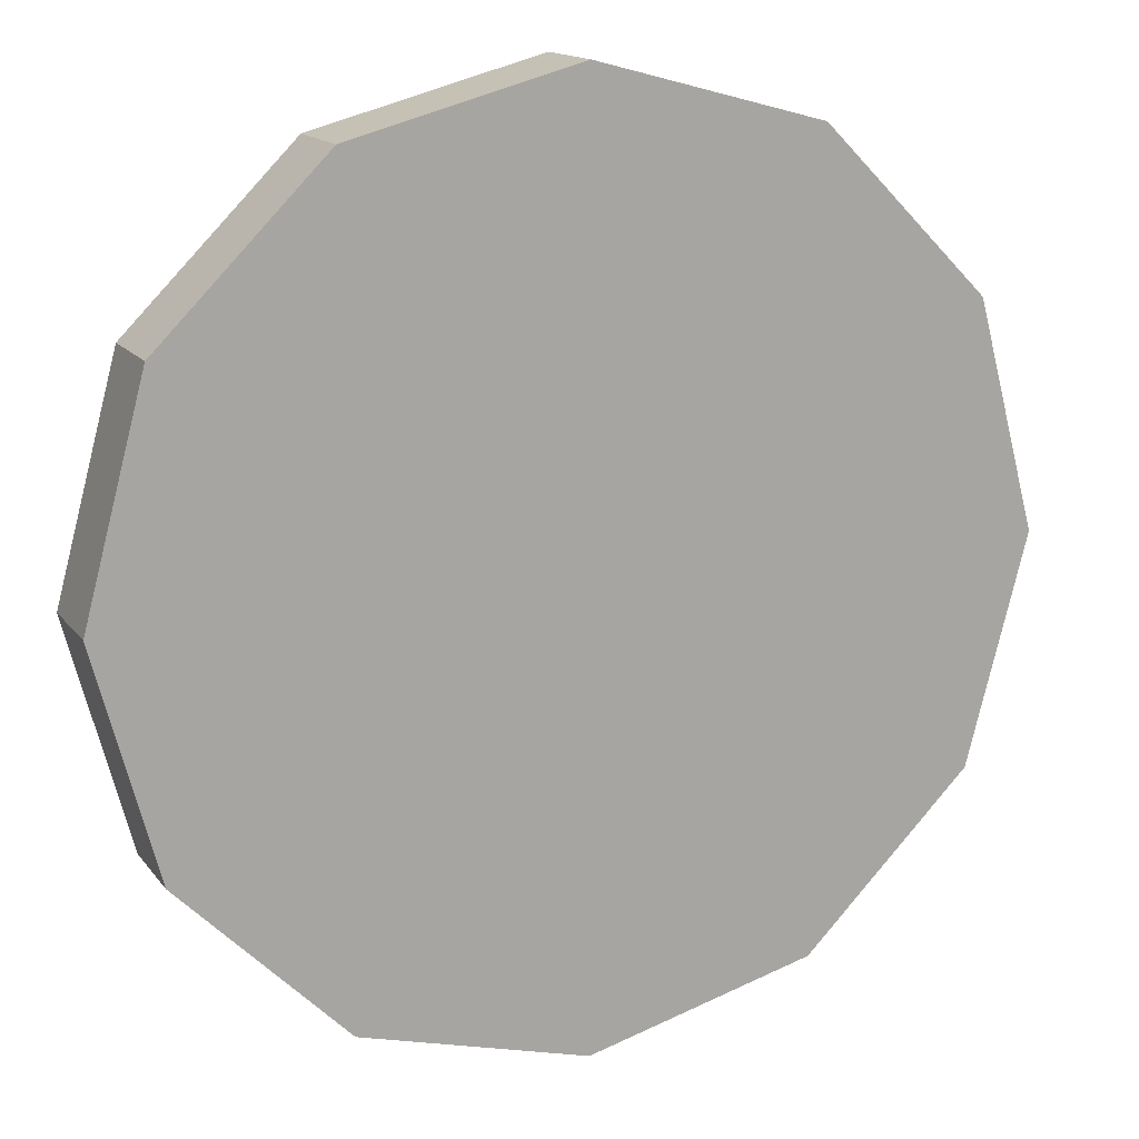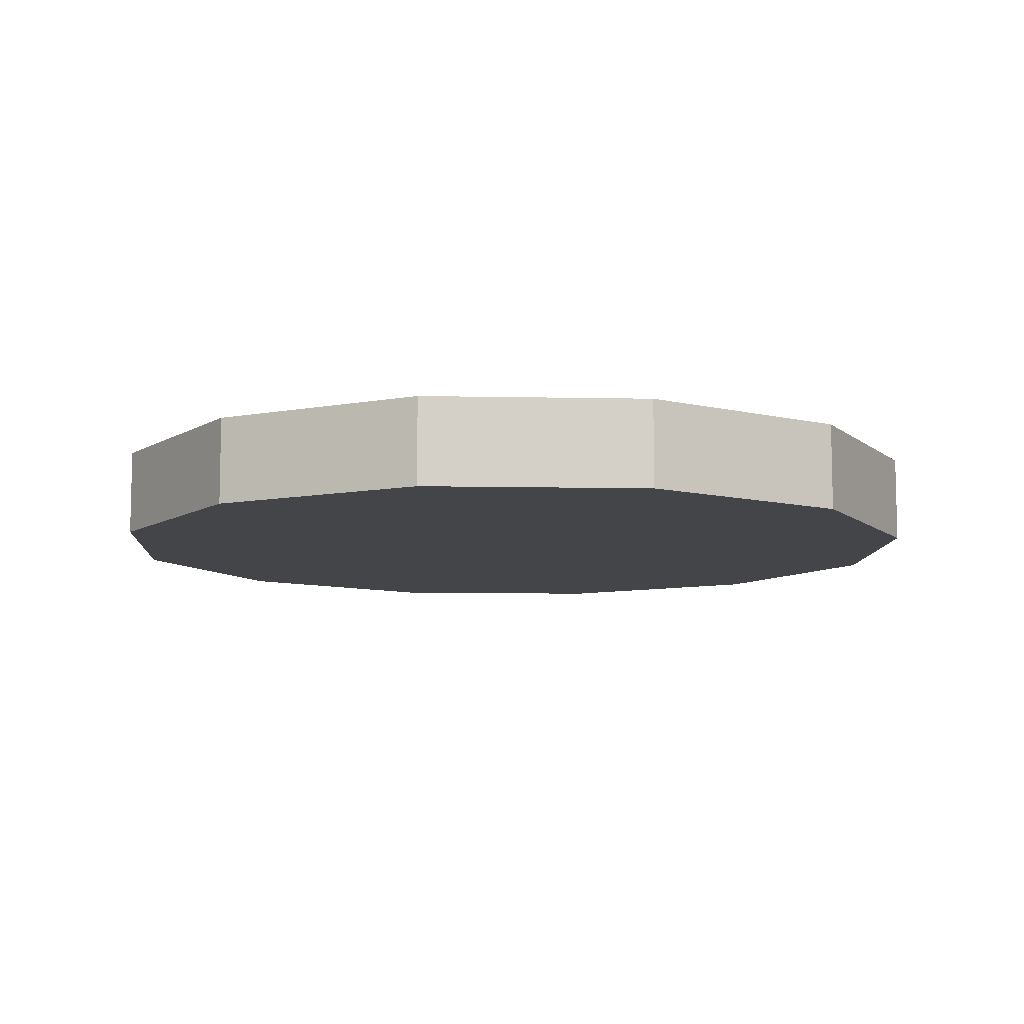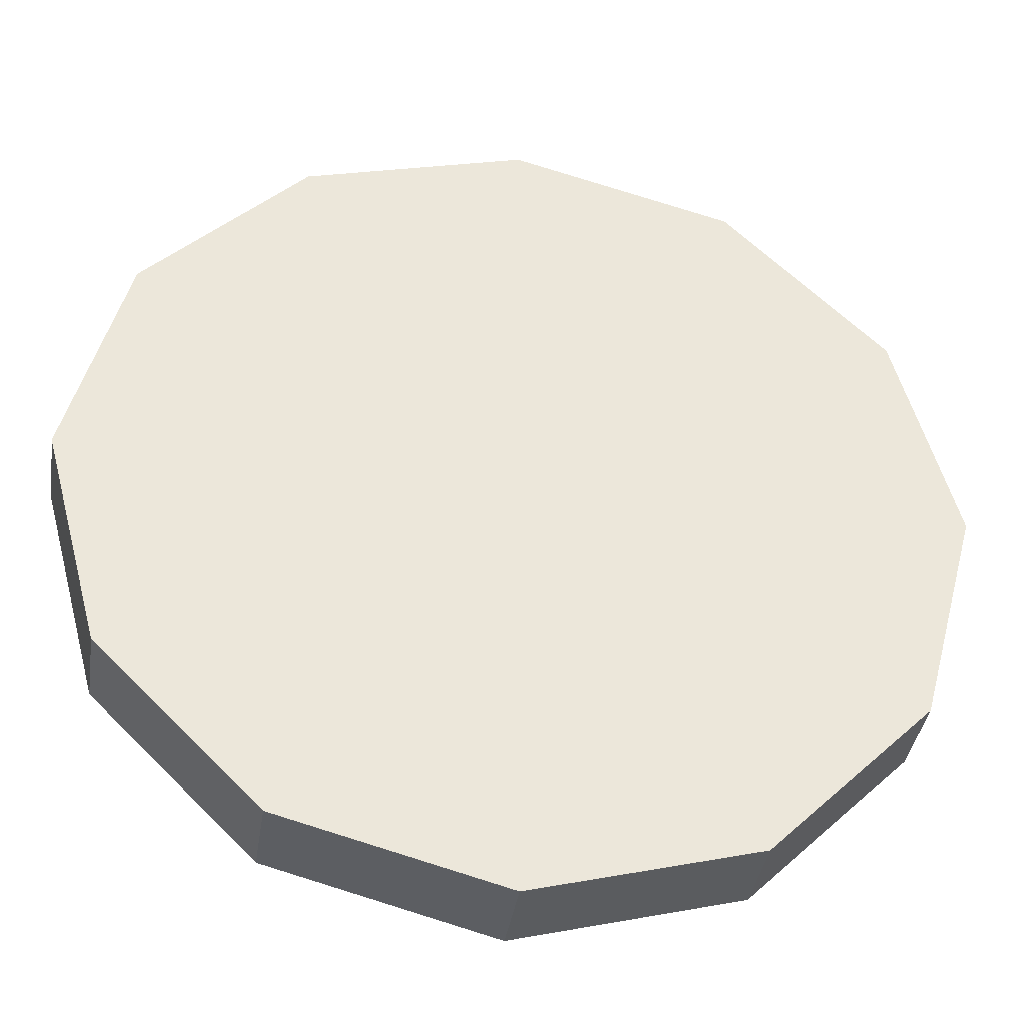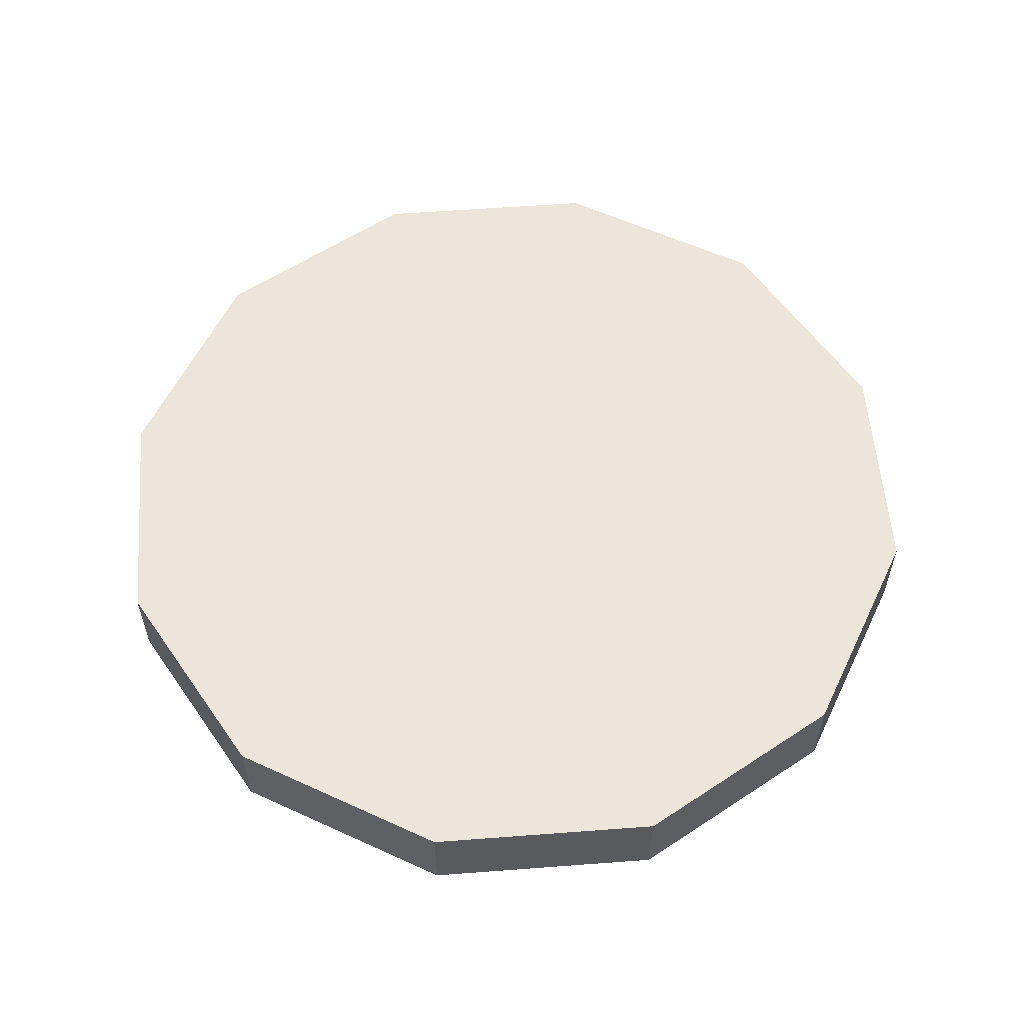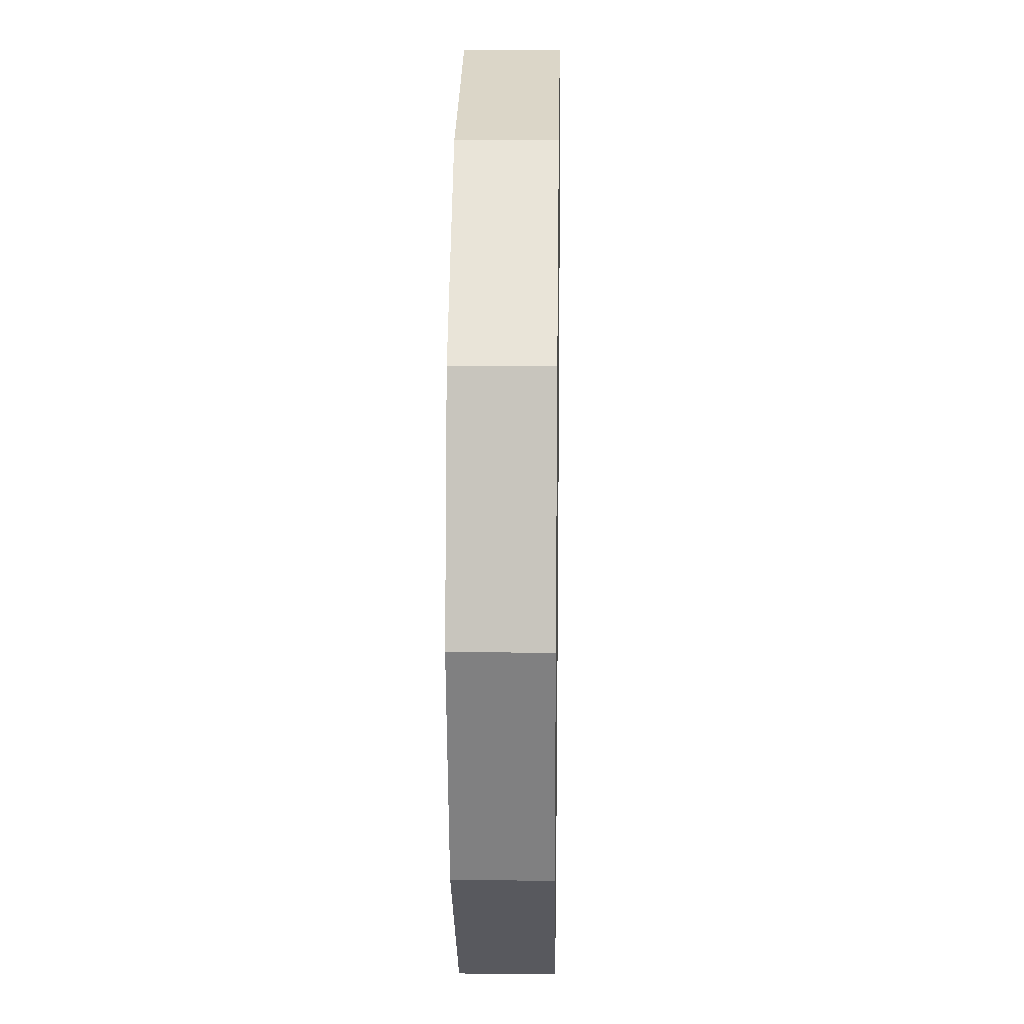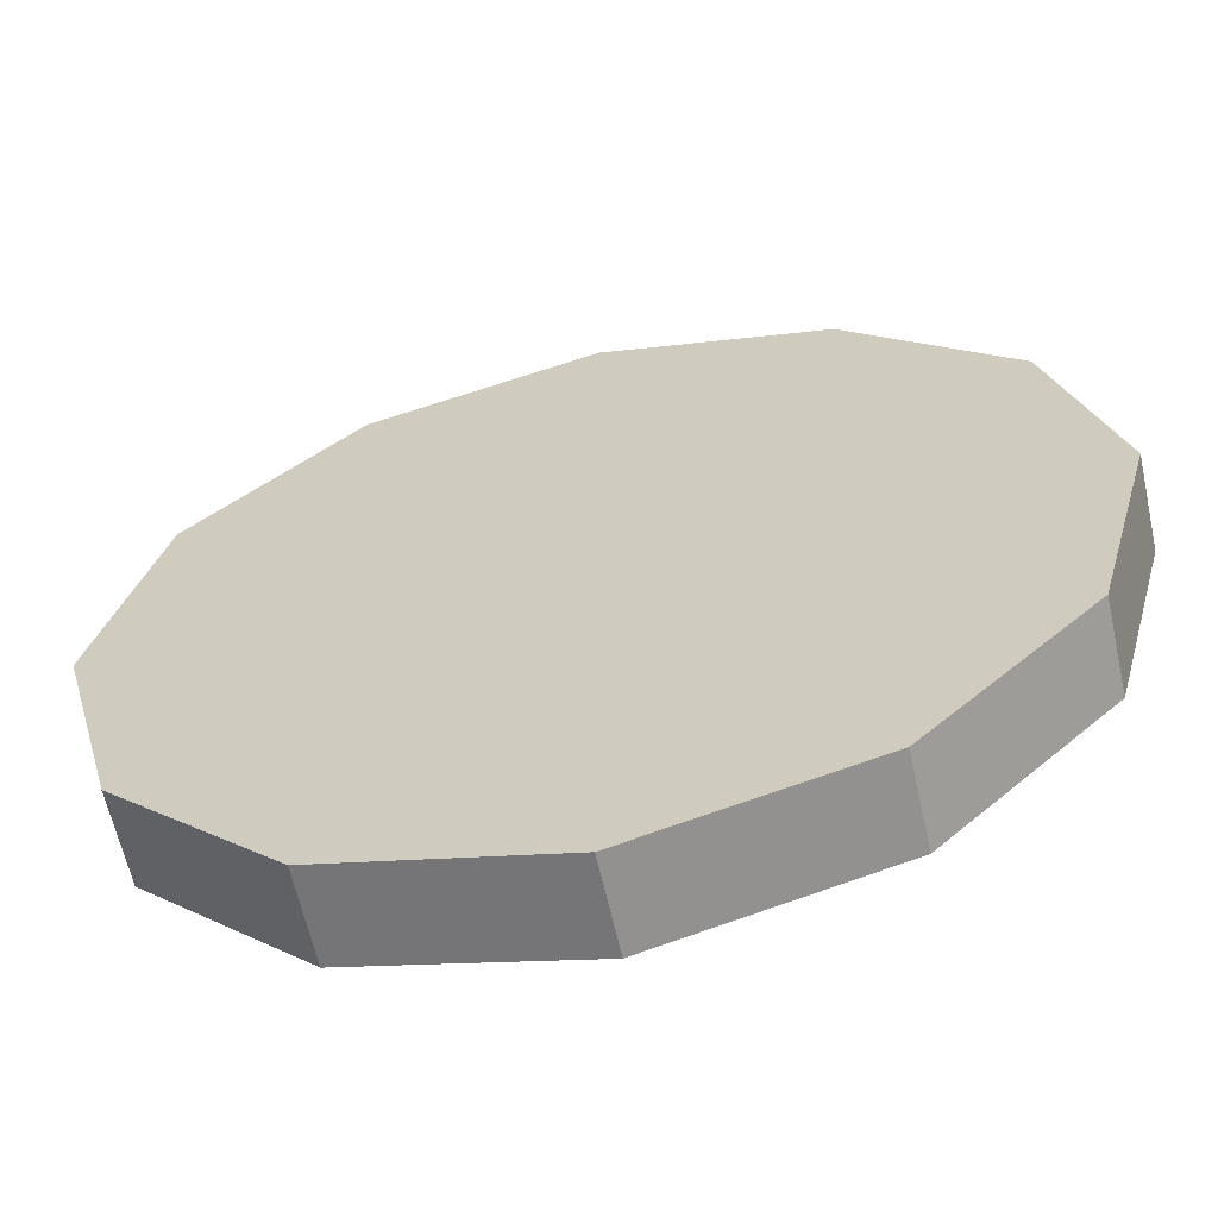
<metadata>
{"format":"obj","ext":"obj","renderer":"f3d","projection":"perspective","resolution":1024,"background":"white","views":[{"elev":15.0,"azim":-23.7,"up":"+Y"},{"elev":-9.1,"azim":-18.1,"up":"+Z"},{"elev":-38.0,"azim":-8.6,"up":"+Y"},{"elev":57.5,"azim":-139.5,"up":"+Z"},{"elev":14.7,"azim":-88.8,"up":"+Y"},{"elev":-62.7,"azim":12.5,"up":"+Y"}]}
</metadata>
<code>
v 0 -57 0
v -25 -50.3 0
v -43.3 -32 0
v 0 -57 0
v -43.3 -32 0
v -50 -7 0
v 0 -57 0
v -50 -7 0
v -43.3 18 0
v 0 -57 0
v -43.3 18 0
v -25 36.3 0
v 0 -57 0
v -25 36.3 0
v 0 43 0
v 0 -57 0
v 0 43 0
v 25 36.3 0
v 0 -57 0
v 25 36.3 0
v 43.3 18 0
v 0 -57 0
v 43.3 18 0
v 50 -7 0
v 0 -57 0
v 50 -7 0
v 43.3 -32 0
v 0 -57 0
v 43.3 -32 0
v 25 -50.3 0
v 25 -50.3 0
v 43.3 -32 0
v 43.3 -32 10
v 25 -50.3 0
v 43.3 -32 10
v 25 -50.3 10
v 43.3 -32 0
v 50 -7 0
v 50 -7 10
v 43.3 -32 0
v 50 -7 10
v 43.3 -32 10
v 50 -7 0
v 43.3 18 0
v 43.3 18 10
v 50 -7 0
v 43.3 18 10
v 50 -7 10
v 43.3 18 0
v 25 36.3 0
v 25 36.3 10
v 43.3 18 0
v 25 36.3 10
v 43.3 18 10
v 25 36.3 0
v 0 43 0
v 0 43 10
v 25 36.3 0
v 0 43 10
v 25 36.3 10
v 0 43 0
v -25 36.3 0
v -25 36.3 10
v 0 43 0
v -25 36.3 10
v 0 43 10
v -25 36.3 0
v -43.3 18 0
v -43.3 18 10
v -25 36.3 0
v -43.3 18 10
v -25 36.3 10
v 0 43 10
v -25 36.3 10
v -43.3 18 10
v 0 43 10
v -43.3 18 10
v -50 -7 10
v 0 43 10
v -50 -7 10
v -43.3 -32 10
v 0 43 10
v -43.3 -32 10
v -25 -50.3 10
v 0 43 10
v -25 -50.3 10
v 0 -57 10
v 0 43 10
v 0 -57 10
v 25 -50.3 10
v 0 43 10
v 25 -50.3 10
v 43.3 -32 10
v 0 43 10
v 43.3 -32 10
v 50 -7 10
v 0 43 10
v 50 -7 10
v 43.3 18 10
v 0 43 10
v 43.3 18 10
v 25 36.3 10
v 0 -57 0
v 0 -57 10
v -25 -50.3 10
v 0 -57 0
v -25 -50.3 10
v -25 -50.3 0
v -43.3 18 0
v -50 -7 0
v -50 -7 10
v -43.3 18 0
v -50 -7 10
v -43.3 18 10
v -50 -7 10
v -50 -7 0
v -43.3 -32 0
v -50 -7 10
v -43.3 -32 0
v -43.3 -32 10
v 0 -57 10
v 0 -57 0
v 25 -50.3 0
v 0 -57 10
v 25 -50.3 0
v 25 -50.3 10
v -43.3 -32 0
v -25 -50.3 0
v -25 -50.3 10
v -43.3 -32 0
v -25 -50.3 10
v -43.3 -32 10
f 1 2 3
f 4 5 6
f 7 8 9
f 10 11 12
f 13 14 15
f 16 17 18
f 19 20 21
f 22 23 24
f 25 26 27
f 28 29 30
f 31 32 33
f 34 35 36
f 37 38 39
f 40 41 42
f 43 44 45
f 46 47 48
f 49 50 51
f 52 53 54
f 55 56 57
f 58 59 60
f 61 62 63
f 64 65 66
f 67 68 69
f 70 71 72
f 73 74 75
f 76 77 78
f 79 80 81
f 82 83 84
f 85 86 87
f 88 89 90
f 91 92 93
f 94 95 96
f 97 98 99
f 100 101 102
f 103 104 105
f 106 107 108
f 109 110 111
f 112 113 114
f 115 116 117
f 118 119 120
f 121 122 123
f 124 125 126
f 127 128 129
f 130 131 132

</code>
